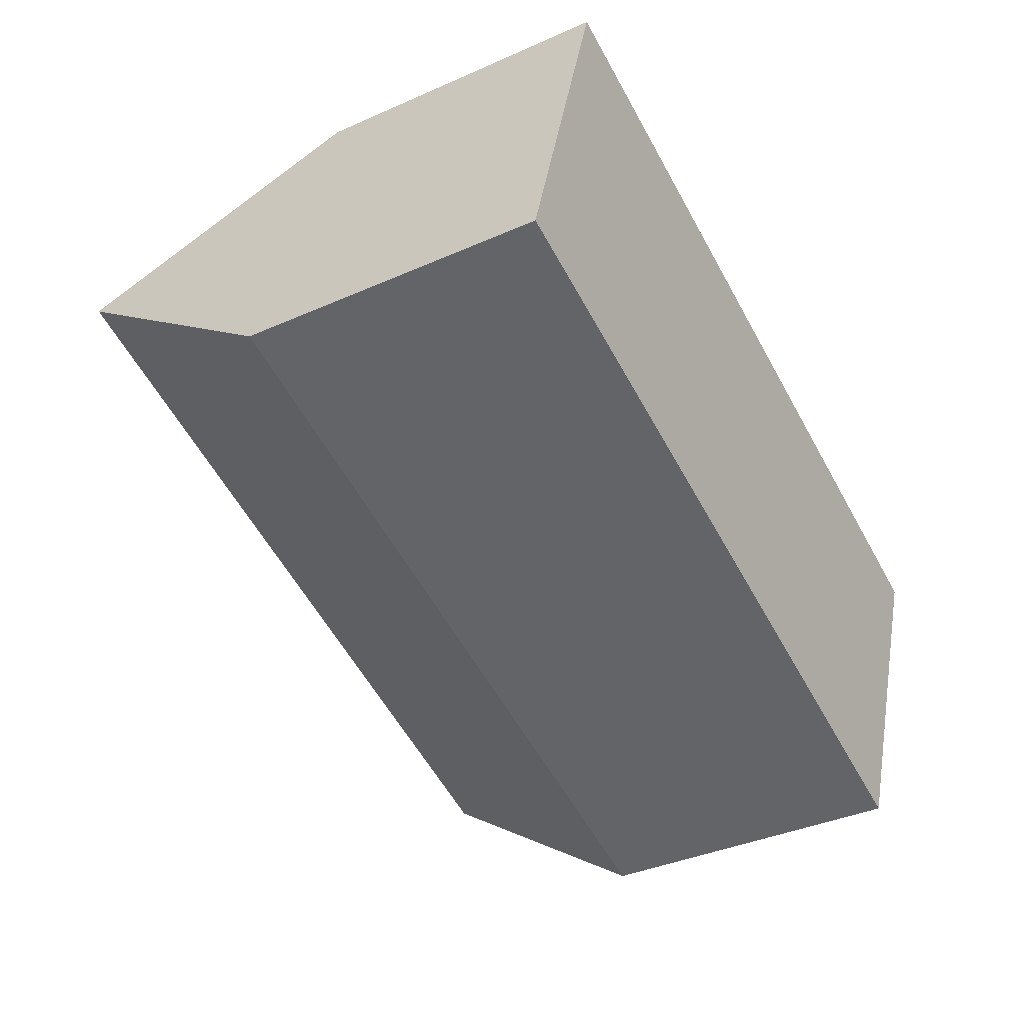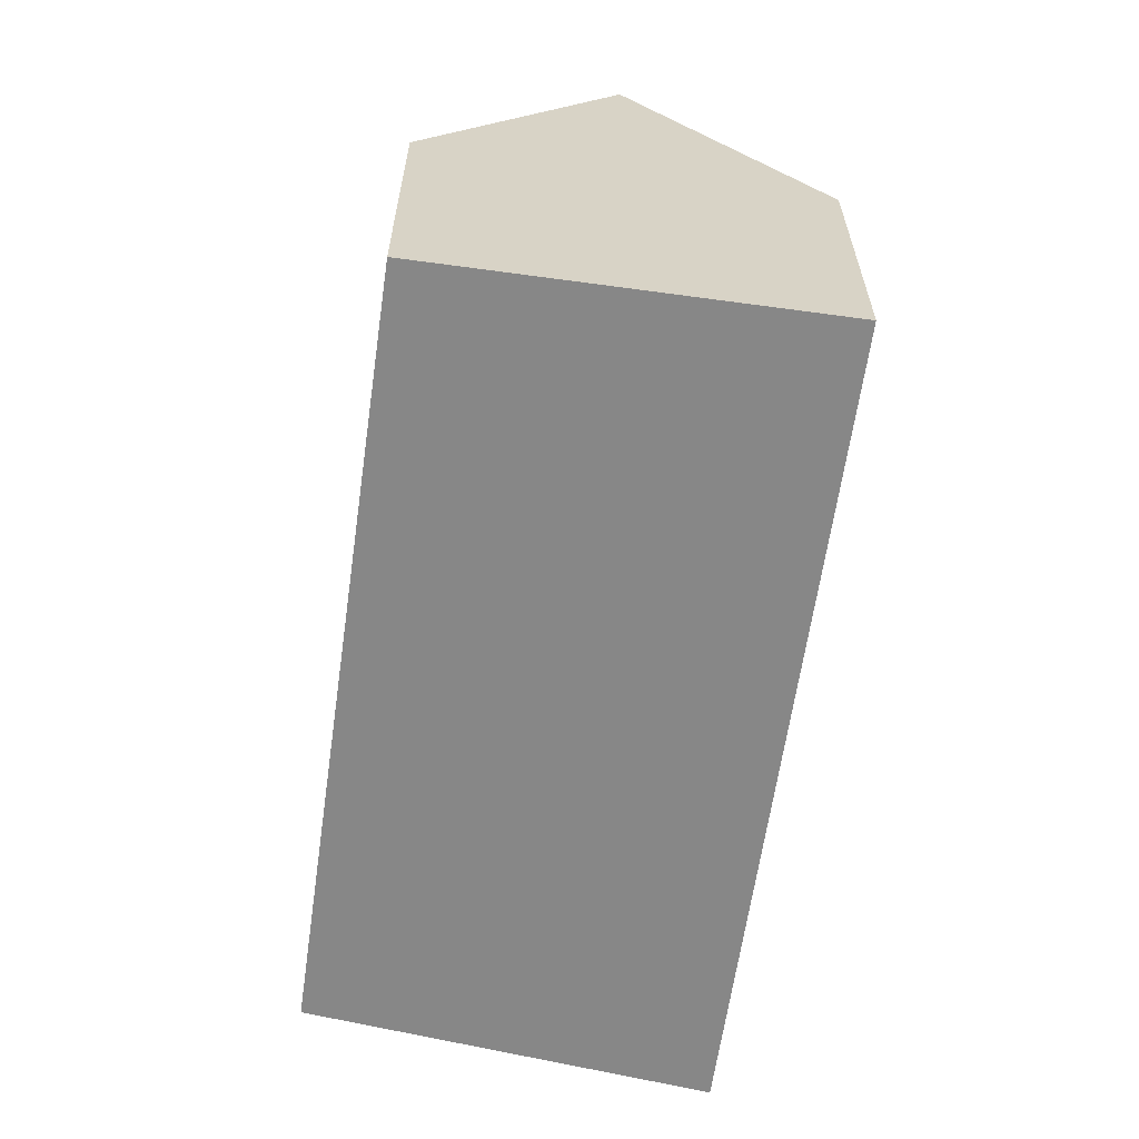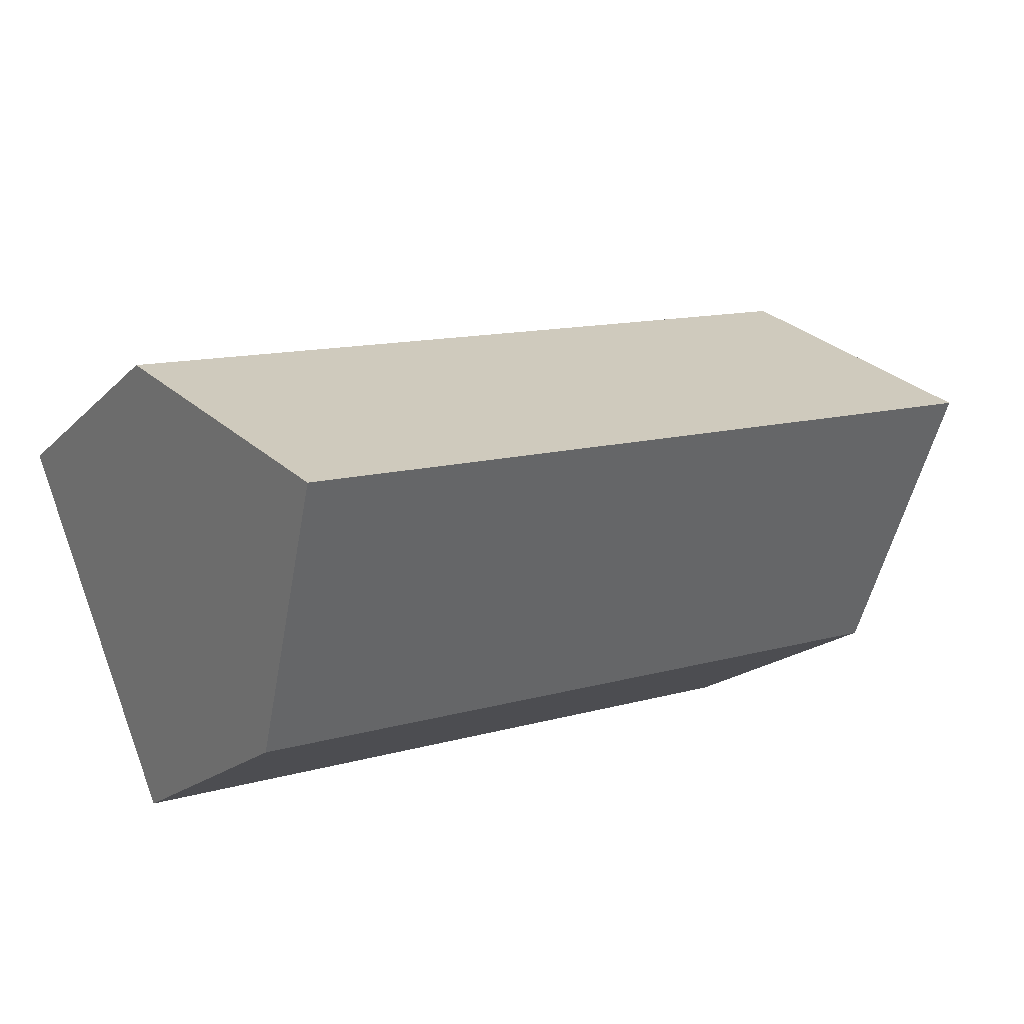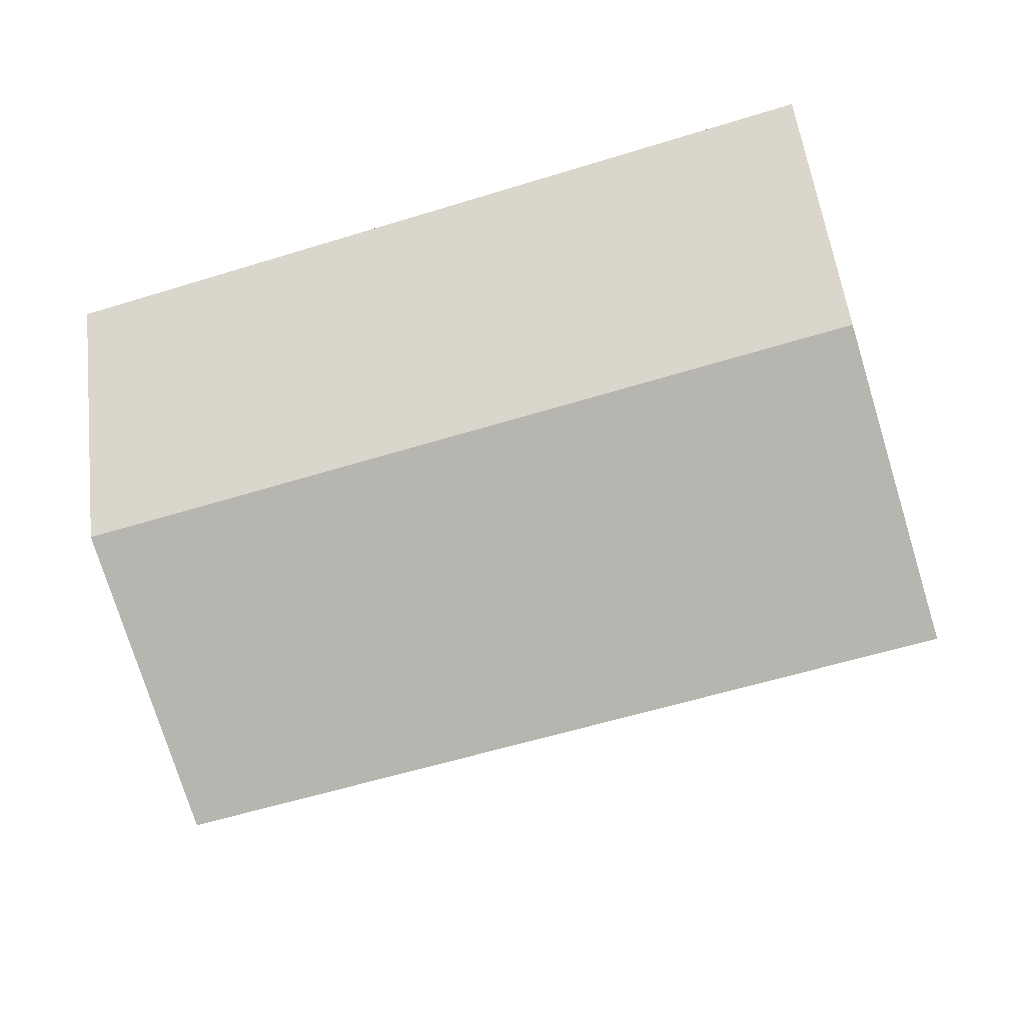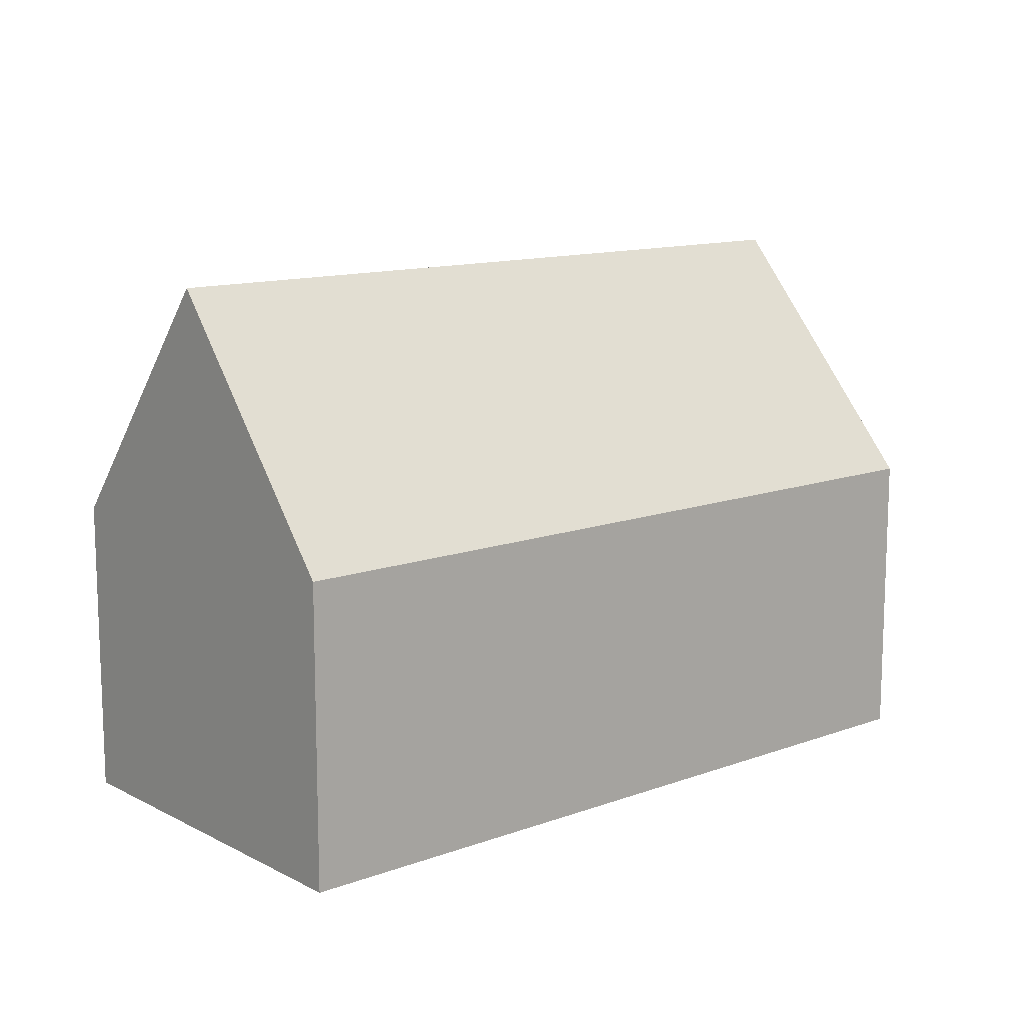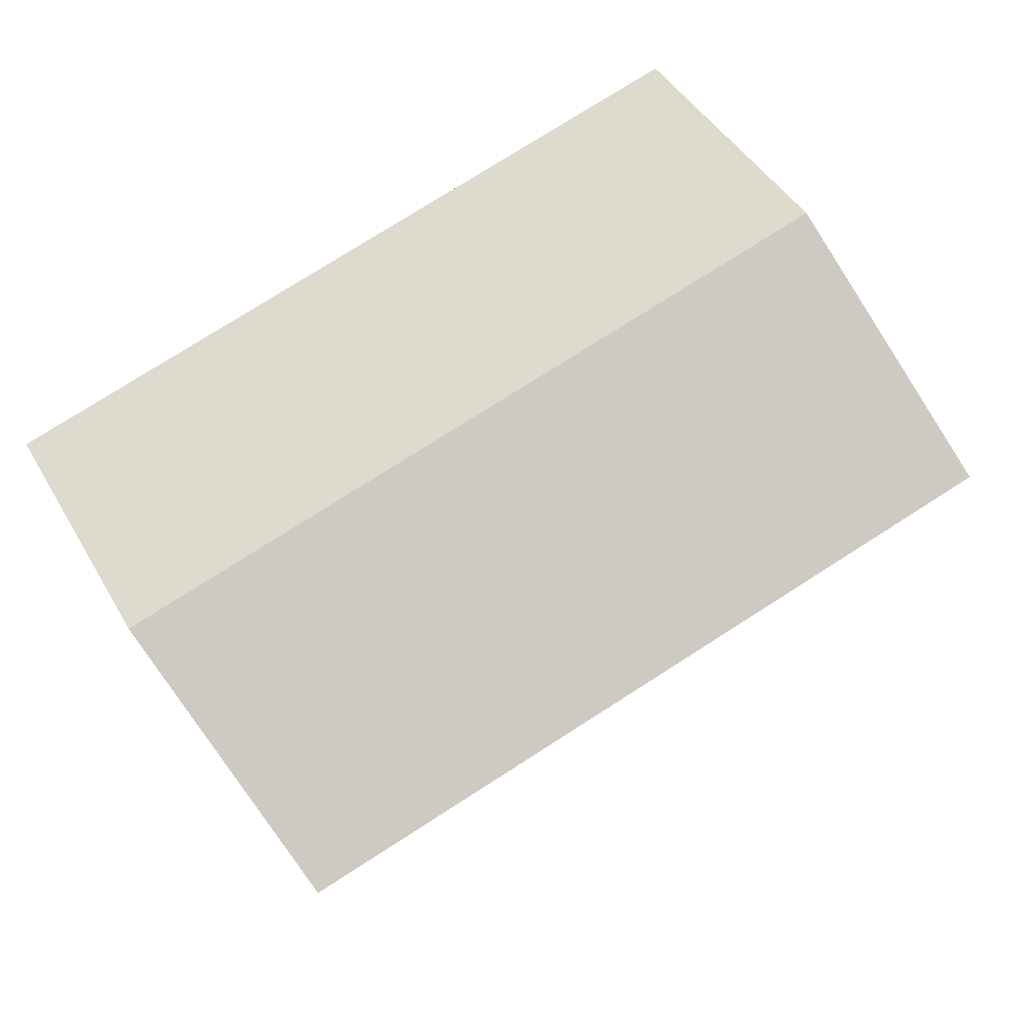
<metadata>
{"format":"obj","ext":"obj","renderer":"f3d","projection":"perspective","resolution":1024,"background":"white","views":[{"elev":-37.6,"azim":-60.4,"up":"+Z"},{"elev":-62.4,"azim":-81.5,"up":"+Y"},{"elev":-18.6,"azim":150.1,"up":"+Z"},{"elev":55.7,"azim":172.9,"up":"+Z"},{"elev":12.5,"azim":-23.9,"up":"+Y"},{"elev":45.1,"azim":151.6,"up":"+Z"}]}
</metadata>
<code>
v  21.24 14.44 -0.868
v  9.326 7.897 8.14
v  23.26 7.897 4.006
v  1.682 14.44 4.936
v  5.178 7.897 9.371
v  3.7 7.897 9.81
v  2.945 7.897 10.03
v  1.467 14.44 5
v  14.49 7.886 -4.347
v  19.35 8.312 -5.433
v  19.21 7.868 -5.764
v  5.527 7.921 -1.658
v  0 7.942 4.863e-16
v  0.107 8.417 0.365
v  0.88 11.84 2.999
v  2.945 -6.144e-16 10.03
v  3.7 -6.007e-16 9.81
v  23.26 -2.453e-16 4.006
v  9.326 -4.984e-16 8.14
v  5.178 -5.738e-16 9.371
v  21.24 5.315e-17 -0.868
v  19.21 3.529e-16 -5.764
v  19.35 3.327e-16 -5.433
v  14.49 2.662e-16 -4.347
v  5.527 1.015e-16 -1.658
v  0 0 0
v  0.107 -2.235e-17 0.365
v  0.88 -1.836e-16 2.999
v  1.467 -3.062e-16 5
g defaultobject
f 1 2 3
f 2 1 4
f 2 4 5
f 5 4 6
f 6 4 7
f 7 4 8
f 9 10 11
f 10 9 12
f 10 12 13
f 10 13 14
f 10 14 1
f 1 14 15
f 1 15 4
f 4 15 8
f 16 6 7
f 6 16 5
f 5 16 2
f 2 16 3
f 3 16 17
f 3 17 18
f 18 17 19
f 19 17 20
f 18 1 3
f 1 18 10
f 10 18 21
f 10 21 11
f 11 21 22
f 22 21 23
f 22 9 11
f 9 22 24
f 9 24 12
f 12 24 25
f 12 25 13
f 13 25 26
f 15 7 8
f 7 15 14
f 7 14 13
f 7 13 26
f 7 26 16
f 16 26 27
f 16 27 28
f 16 28 29
f 25 27 26
f 27 25 28
f 28 25 29
f 29 25 16
f 16 25 24
f 16 24 17
f 17 24 20
f 20 24 19
f 19 24 18
f 18 24 21
f 21 24 23
f 23 24 22

</code>
